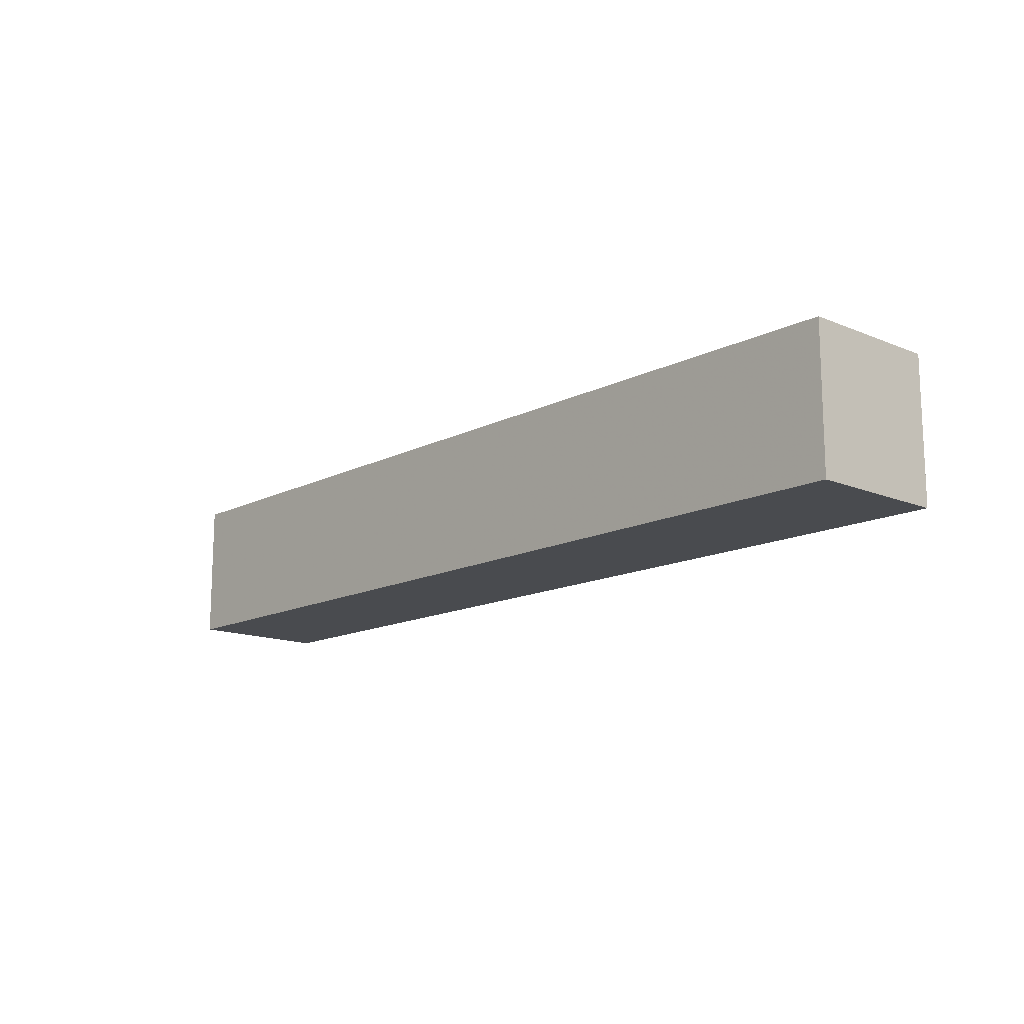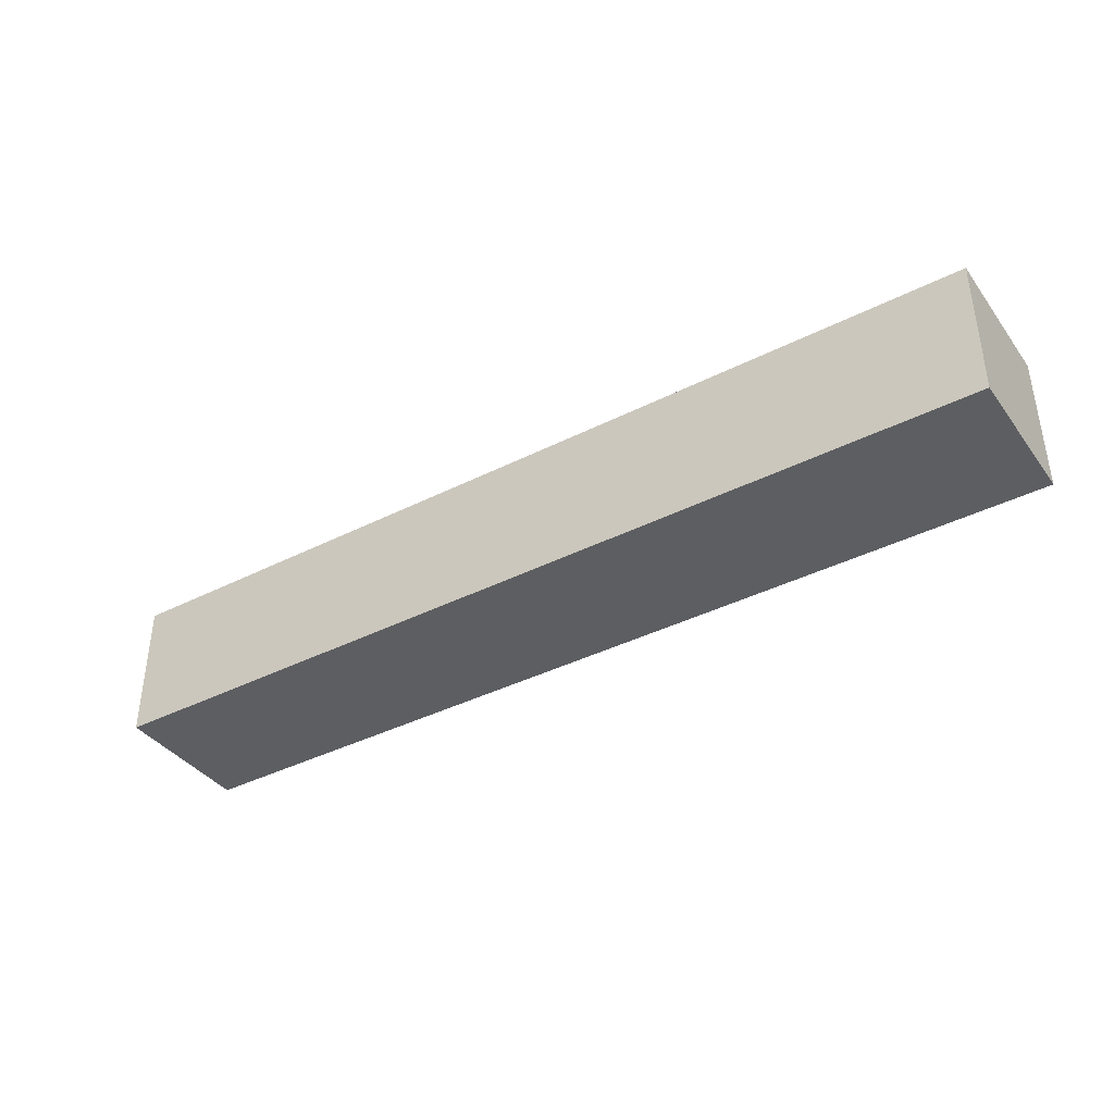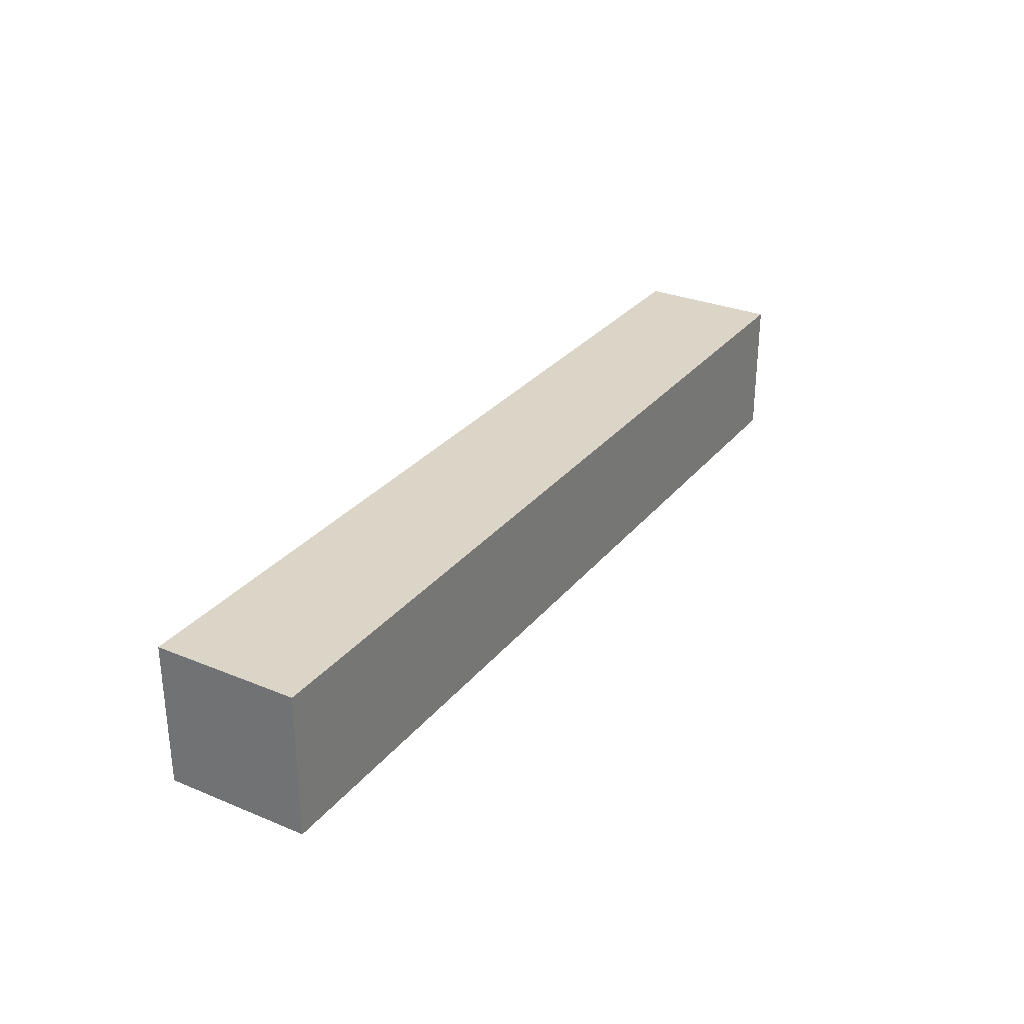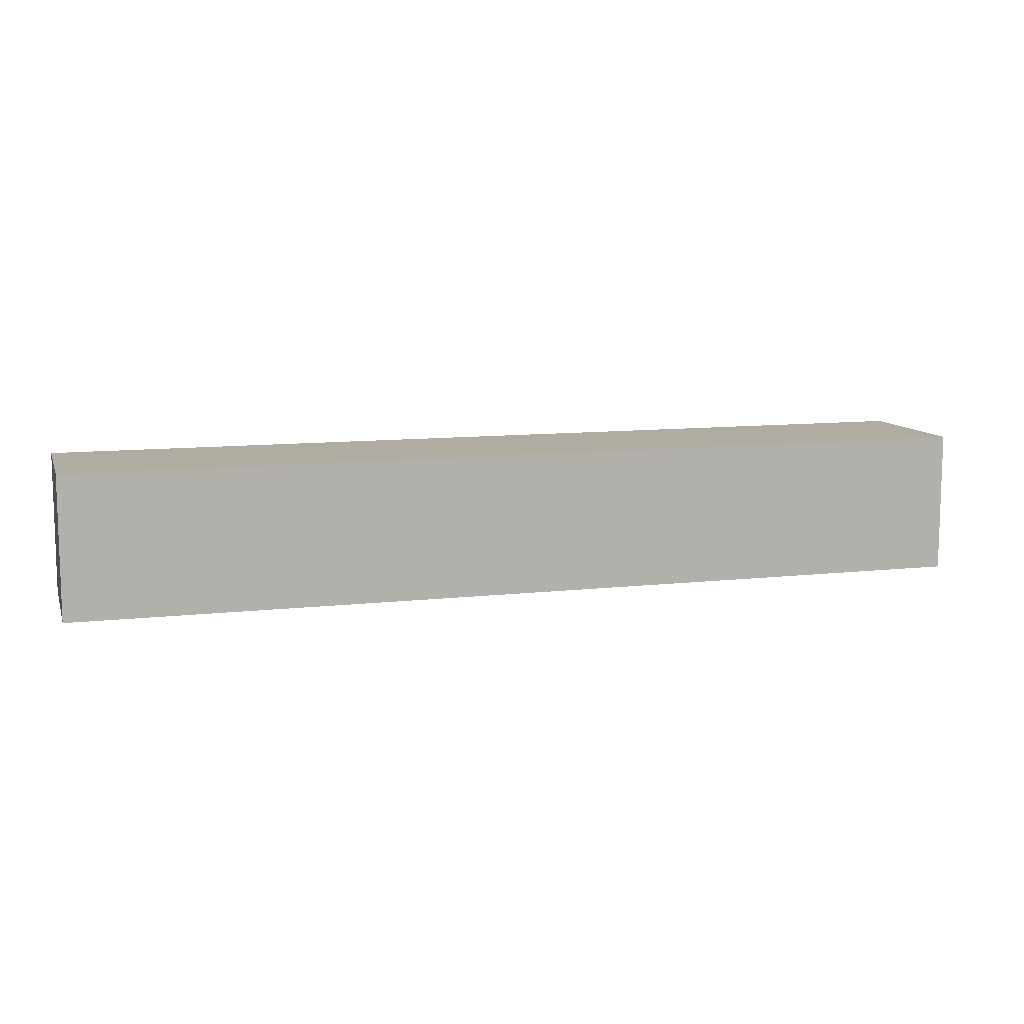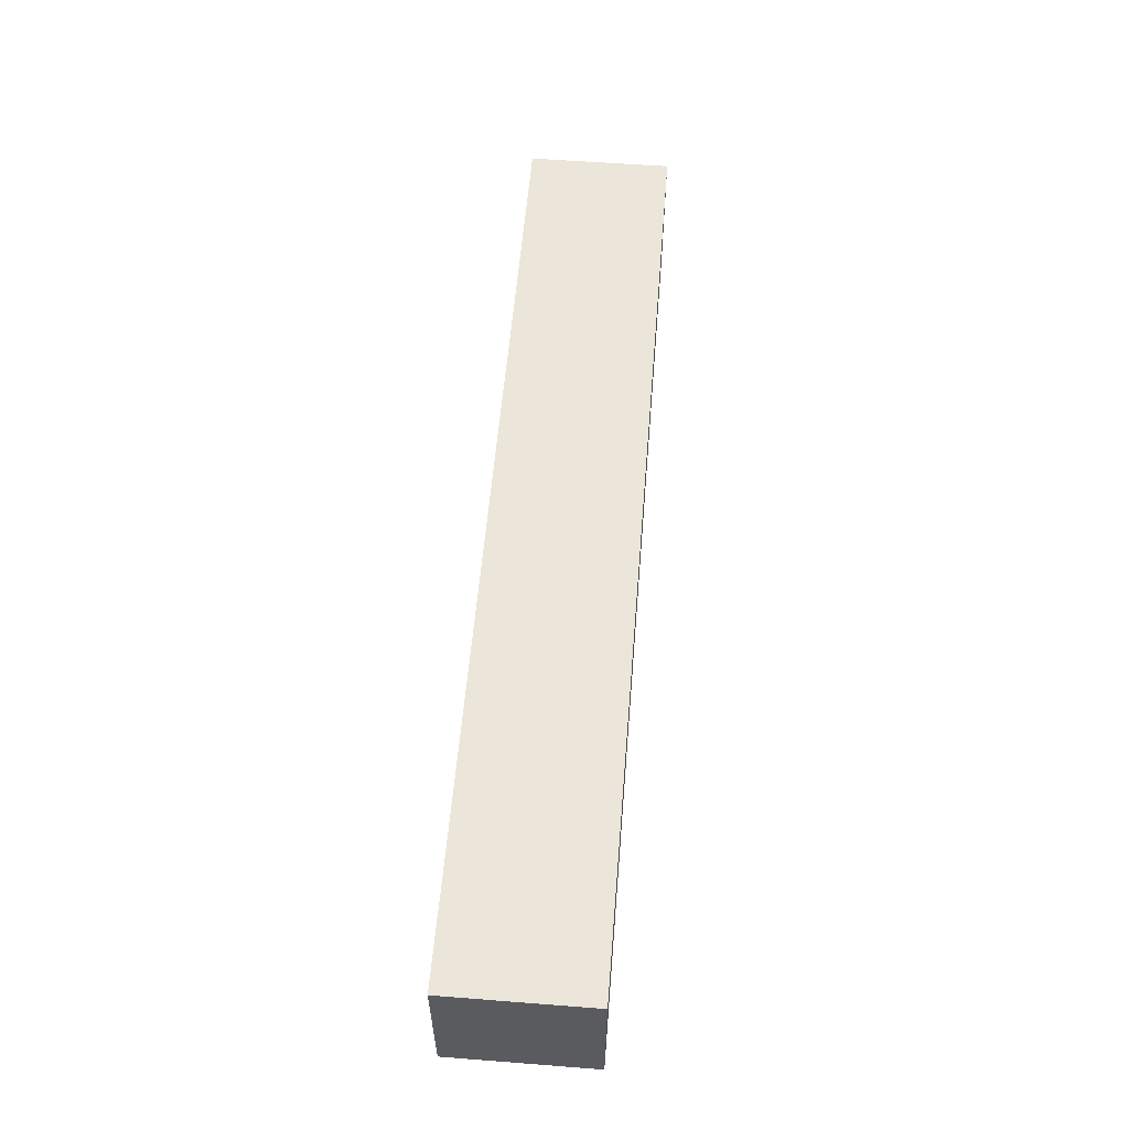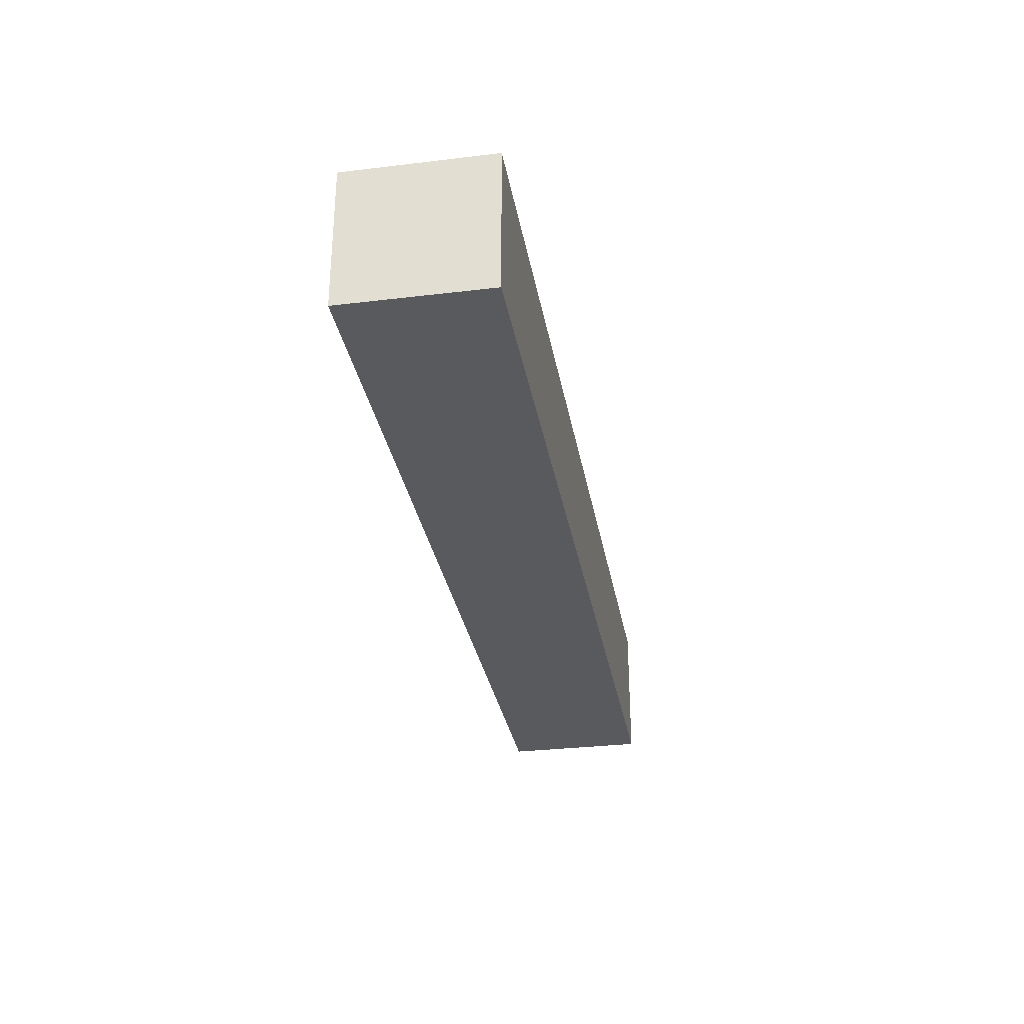
<metadata>
{"format":"obj","ext":"obj","renderer":"f3d","projection":"perspective","resolution":1024,"background":"white","views":[{"elev":-14.2,"azim":-132.2,"up":"+Y"},{"elev":-38.8,"azim":-147.5,"up":"+Z"},{"elev":29.5,"azim":121.2,"up":"+Y"},{"elev":10.2,"azim":-16.2,"up":"+Y"},{"elev":56.4,"azim":-85.4,"up":"+Z"},{"elev":-30.9,"azim":-80.2,"up":"+Y"}]}
</metadata>
<code>
v 1664 -528 -64
v 1664 -544 -80
v 1664 -528 -80
v 1664 -544 -64
v 1560 -544 -64
v 1560 -528 -80
v 1560 -544 -80
v 1560 -528 -64
f 1 2 3
f 1 4 2
f 5 6 7
f 5 8 6
f 6 2 7
f 6 3 2
f 4 7 2
f 4 5 7
f 5 1 8
f 5 4 1
f 8 3 6
f 8 1 3

</code>
